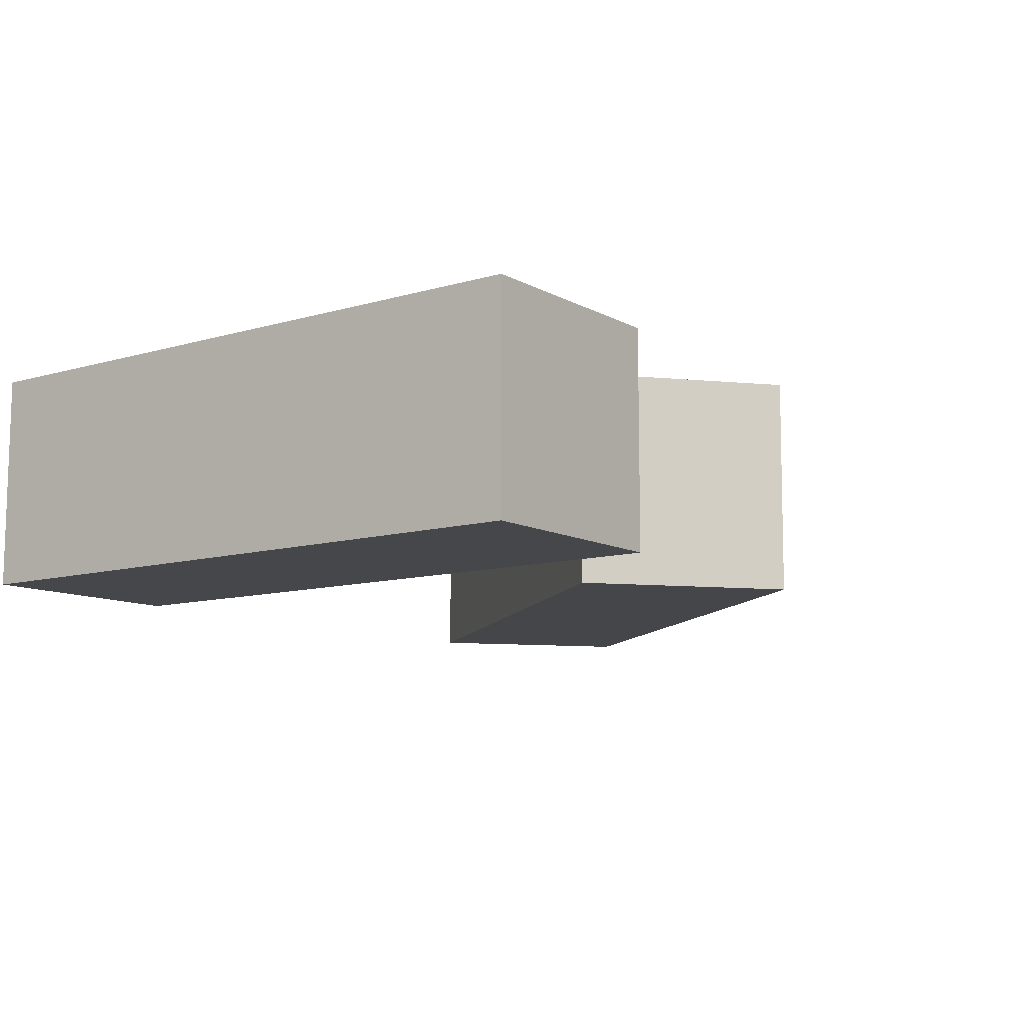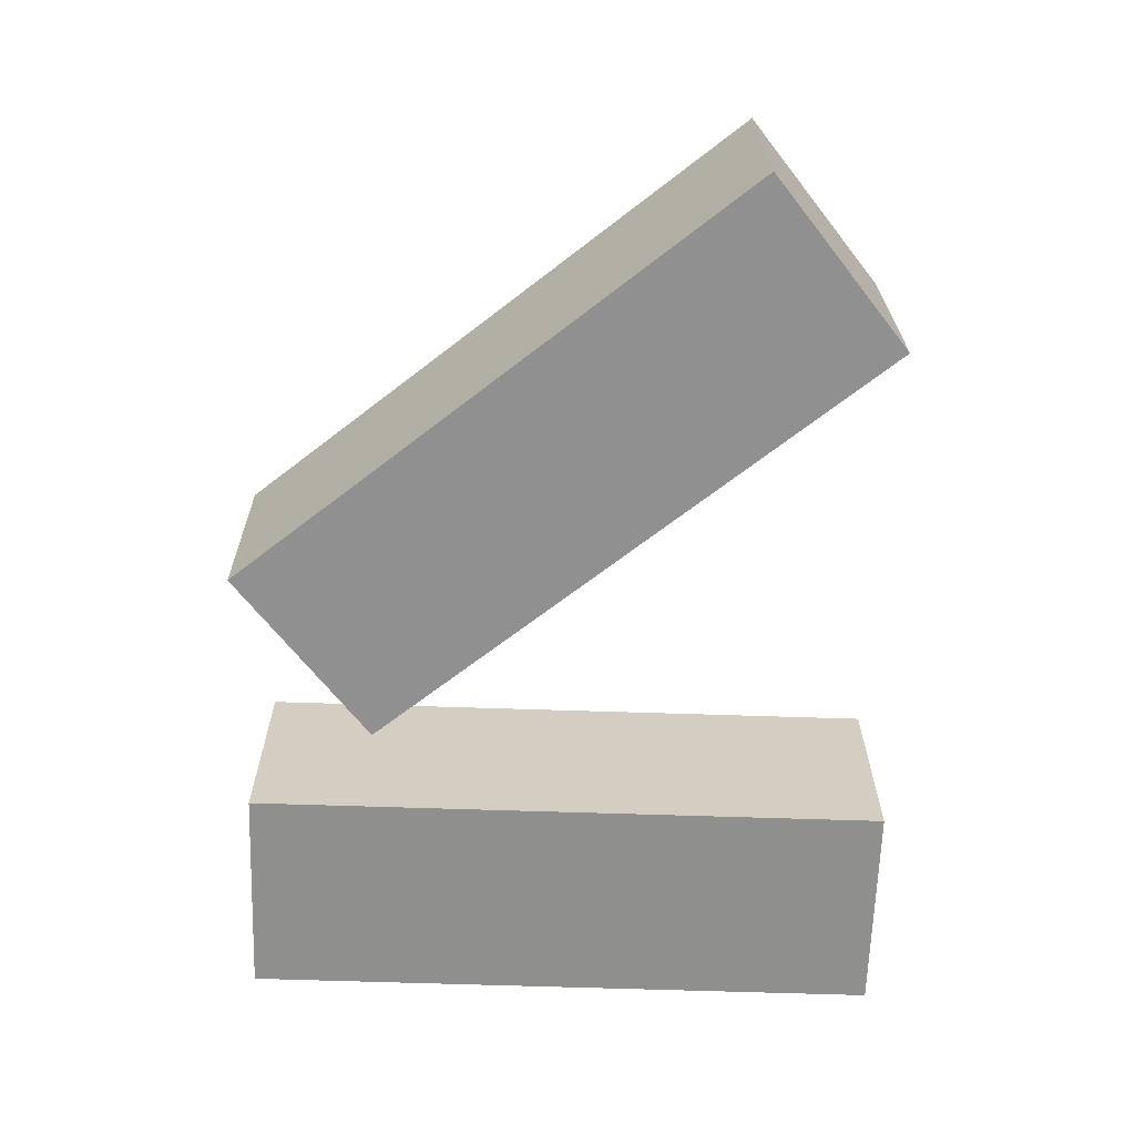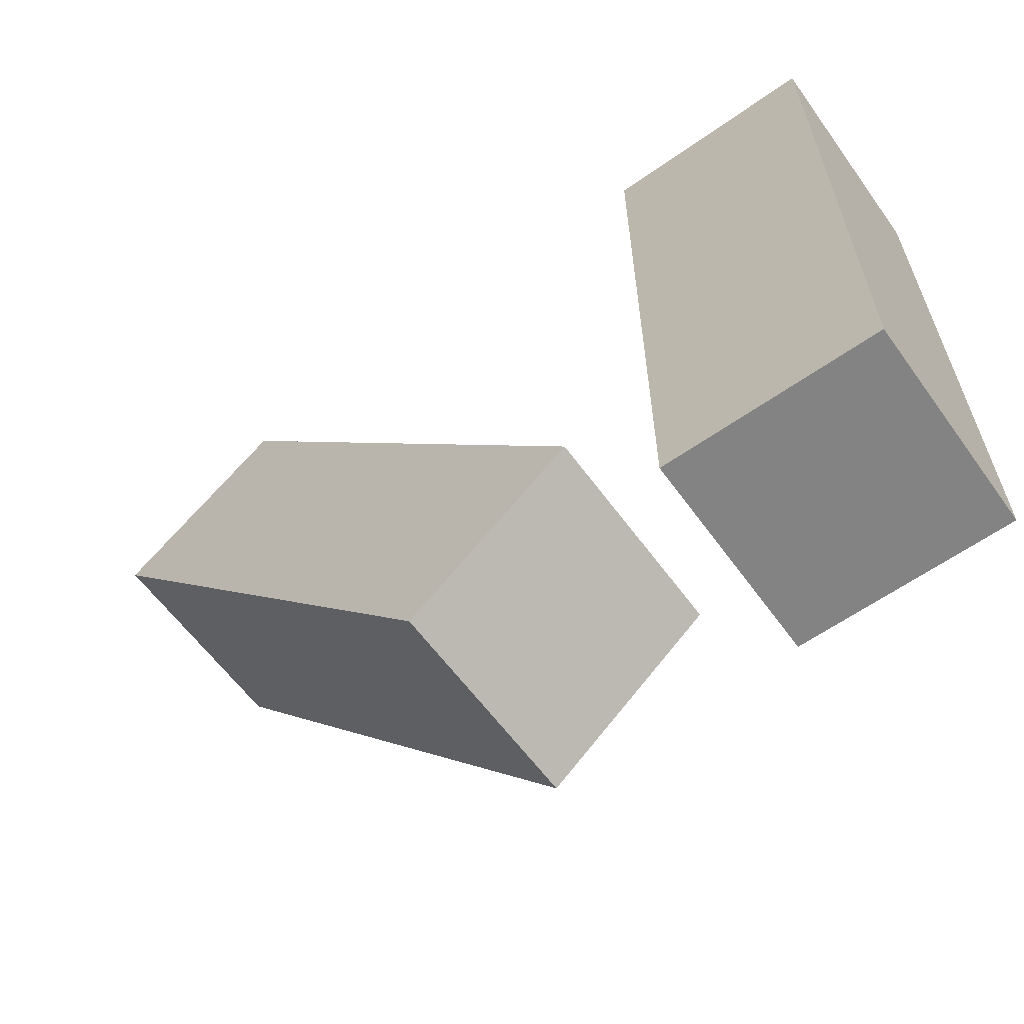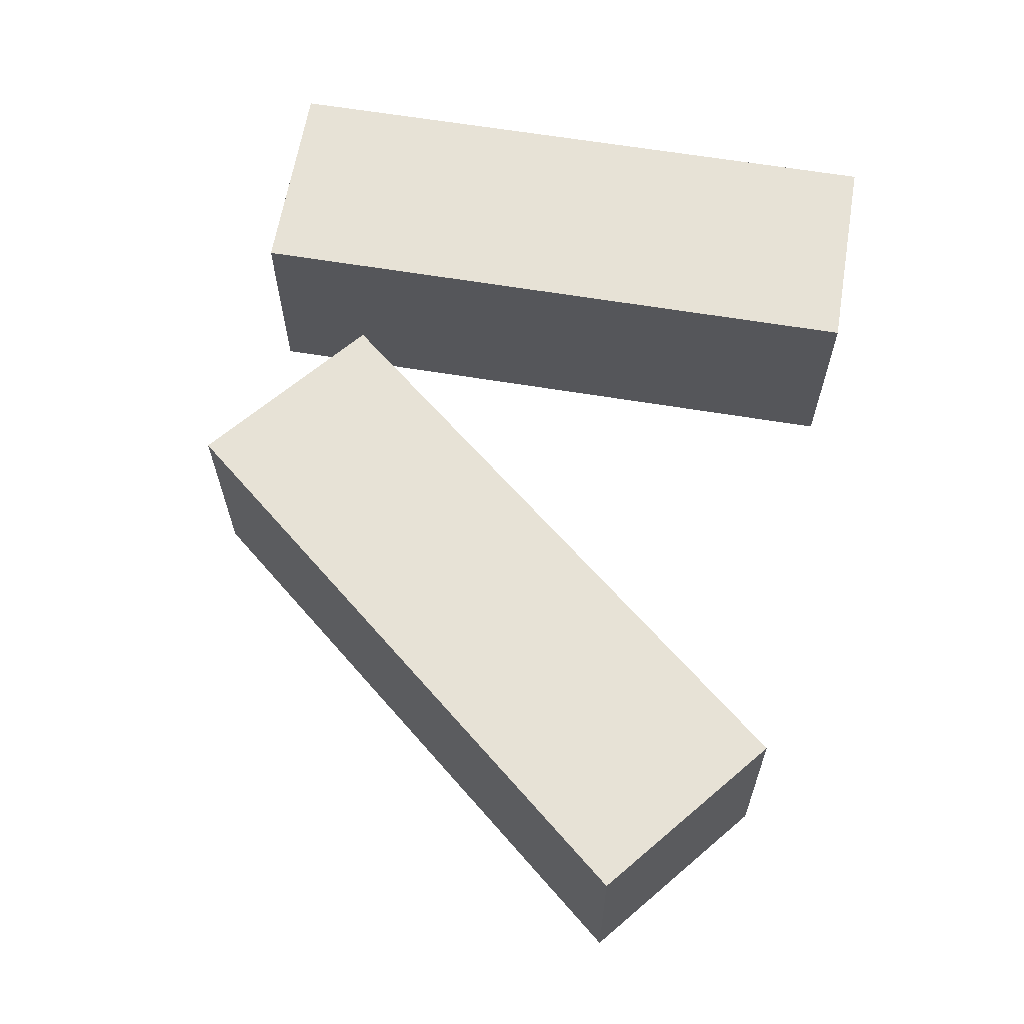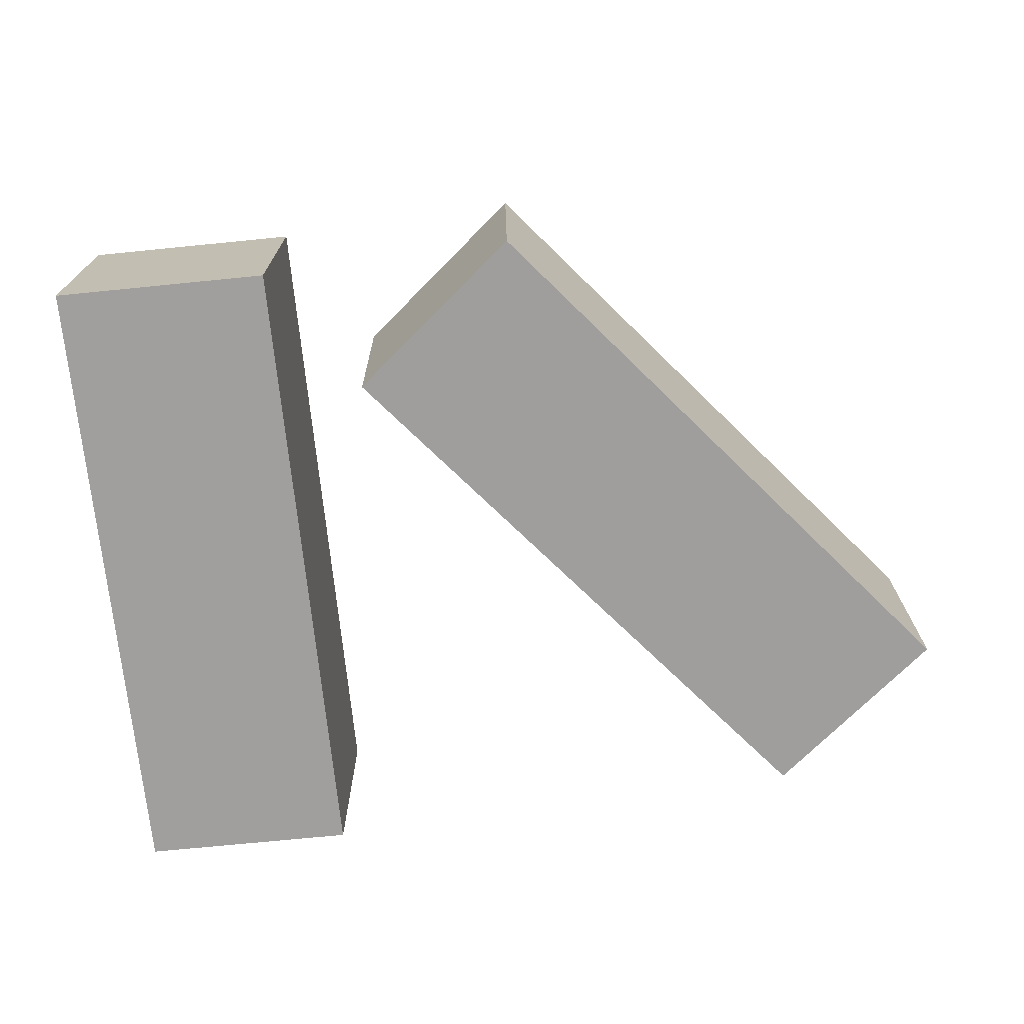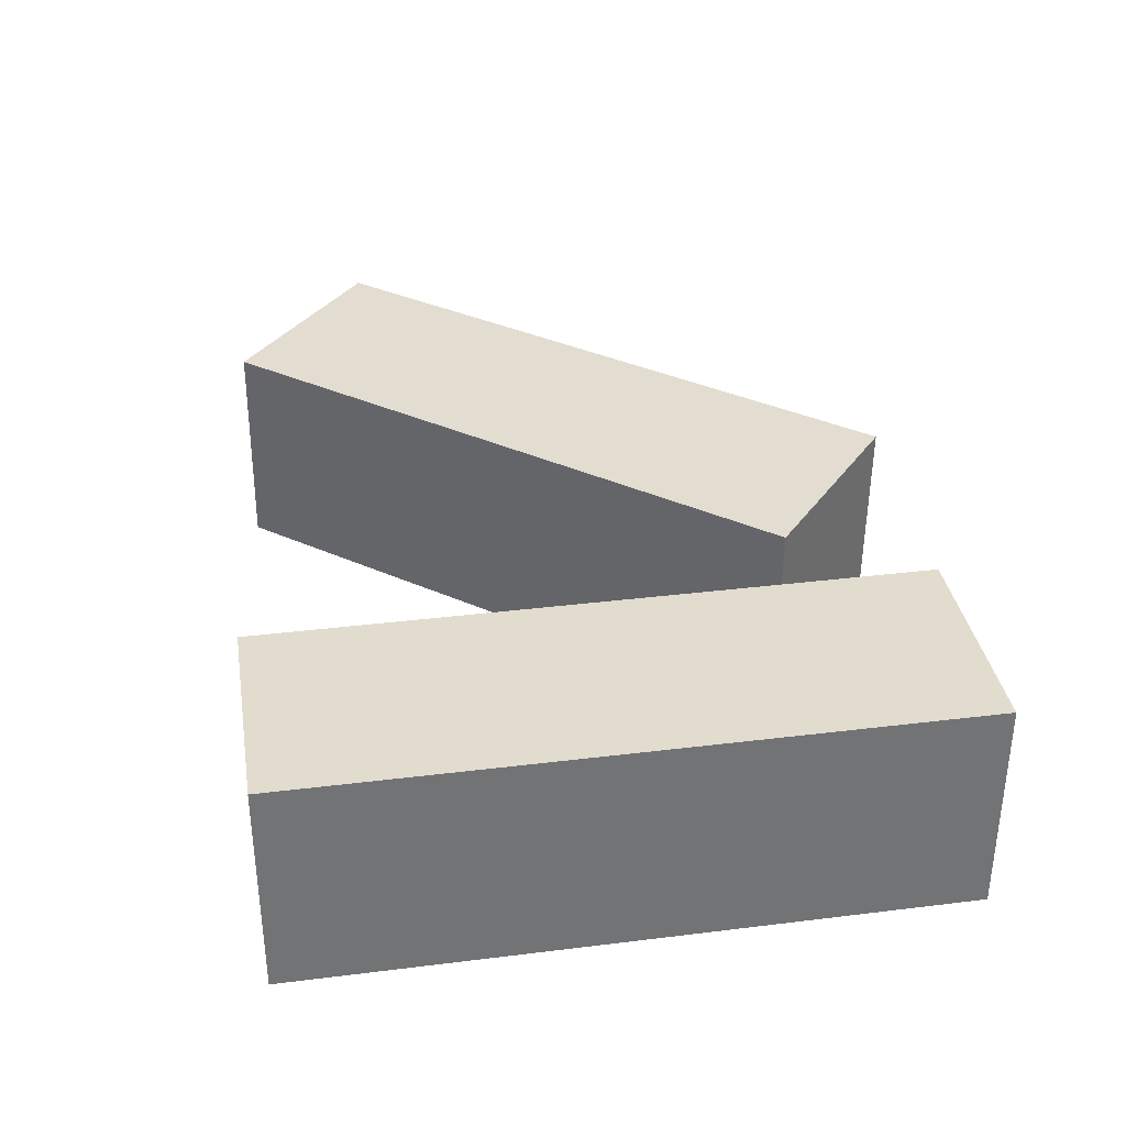
<metadata>
{"format":"obj","ext":"obj","renderer":"f3d","projection":"perspective","resolution":1024,"background":"white","views":[{"elev":-10.2,"azim":-53.4,"up":"+Z"},{"elev":-65.2,"azim":88.1,"up":"+Z"},{"elev":-61.0,"azim":-144.3,"up":"+Y"},{"elev":63.6,"azim":99.5,"up":"+Z"},{"elev":-71.3,"azim":5.7,"up":"+Z"},{"elev":34.6,"azim":-99.4,"up":"+Z"}]}
</metadata>
<code>
g Arms_Mesh
v -0.25 -0.625 -0.125
v 2.861e-07 -0.625 -0.125
v 2.861e-07 0.125 -0.125
v -0.25 0.125 -0.125
v -0.25 -0.625 0.125
v -0.25 0.125 0.125
v 2.861e-07 0.125 0.125
v 2.861e-07 -0.625 0.125
v -0.25 -0.625 -0.125
v -0.25 -0.625 0.125
v 2.861e-07 -0.625 0.125
v 2.861e-07 -0.625 -0.125
v 2.861e-07 -0.625 -0.125
v 2.861e-07 -0.625 0.125
v 2.861e-07 0.125 0.125
v 2.861e-07 0.125 -0.125
v 2.861e-07 0.125 -0.125
v 2.861e-07 0.125 0.125
v -0.25 0.125 0.125
v -0.25 0.125 -0.125
v -0.25 0.125 -0.125
v -0.25 0.125 0.125
v -0.25 -0.625 0.125
v -0.25 -0.625 -0.125
v 0.2911 -0.6415 0.1163
v 0.09896 -0.4816 0.1162
v 0.5788 0.09474 0.1268
v 0.7709 -0.06522 0.1269
v 0.2934 -0.6389 -0.1337
v 0.7733 -0.06259 -0.1231
v 0.5811 0.09737 -0.1232
v 0.1013 -0.479 -0.1338
v 0.2911 -0.6415 0.1163
v 0.2934 -0.6389 -0.1337
v 0.1013 -0.479 -0.1338
v 0.09896 -0.4816 0.1162
v 0.09896 -0.4816 0.1162
v 0.1013 -0.479 -0.1338
v 0.5811 0.09737 -0.1232
v 0.5788 0.09474 0.1268
v 0.5788 0.09474 0.1268
v 0.5811 0.09737 -0.1232
v 0.7733 -0.06259 -0.1231
v 0.7709 -0.06522 0.1269
v 0.7709 -0.06522 0.1269
v 0.7733 -0.06259 -0.1231
v 0.2934 -0.6389 -0.1337
v 0.2911 -0.6415 0.1163
g Arms_Mesh_0
f 3 2 1
f 4 3 1
f 7 6 5
f 8 7 5
f 11 10 9
f 12 11 9
f 15 14 13
f 16 15 13
f 19 18 17
f 20 19 17
f 23 22 21
f 24 23 21
f 27 26 25
f 28 27 25
f 31 30 29
f 32 31 29
f 35 34 33
f 36 35 33
f 39 38 37
f 40 39 37
f 43 42 41
f 44 43 41
f 47 46 45
f 48 47 45

</code>
